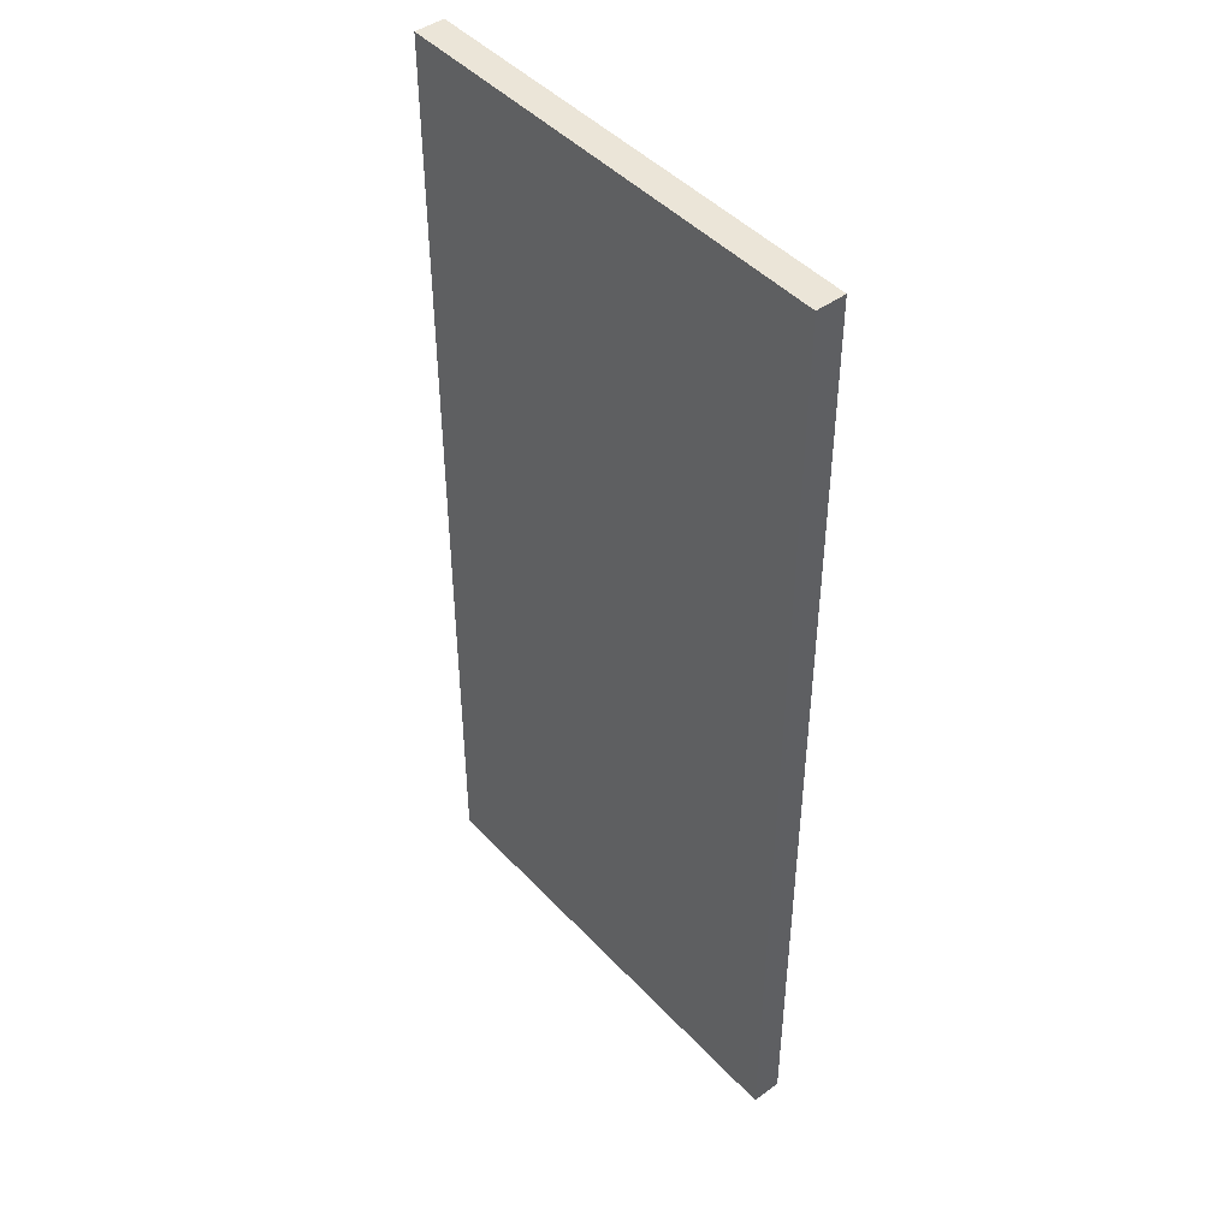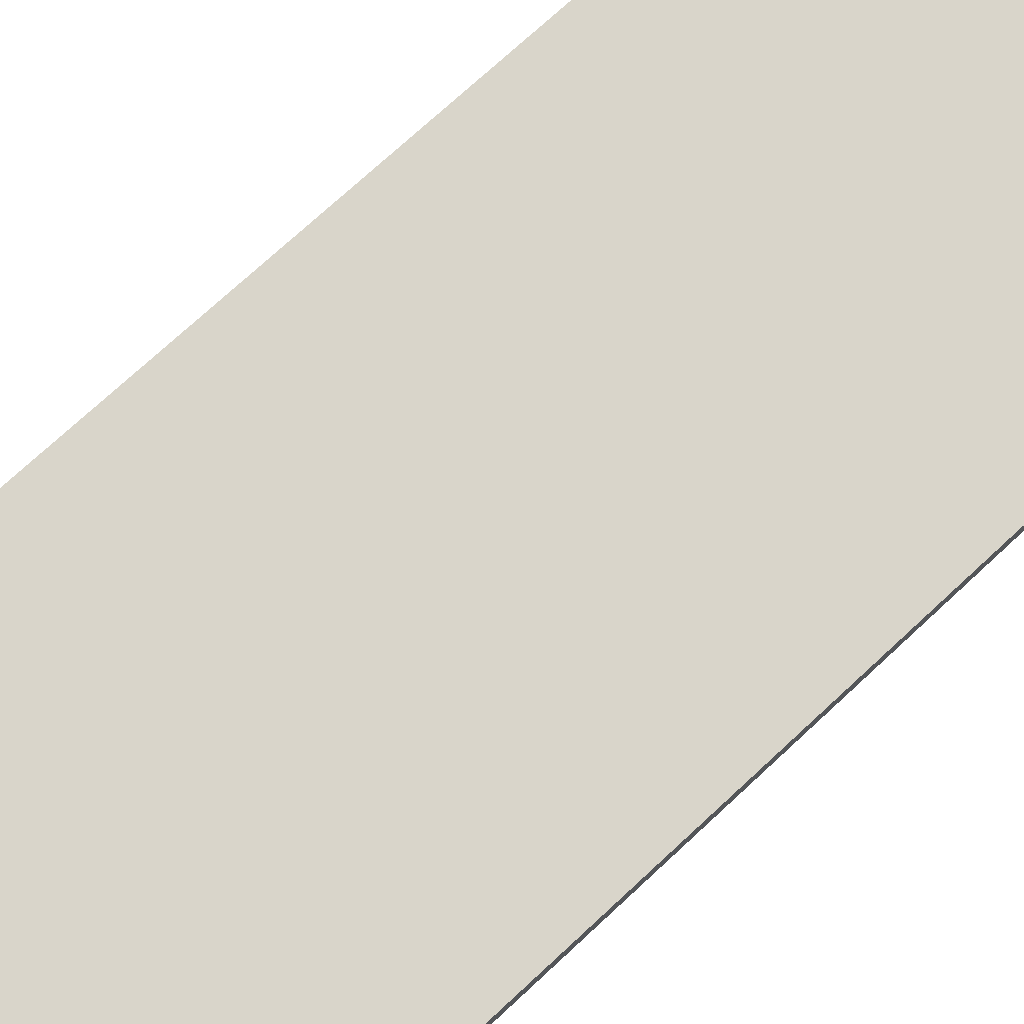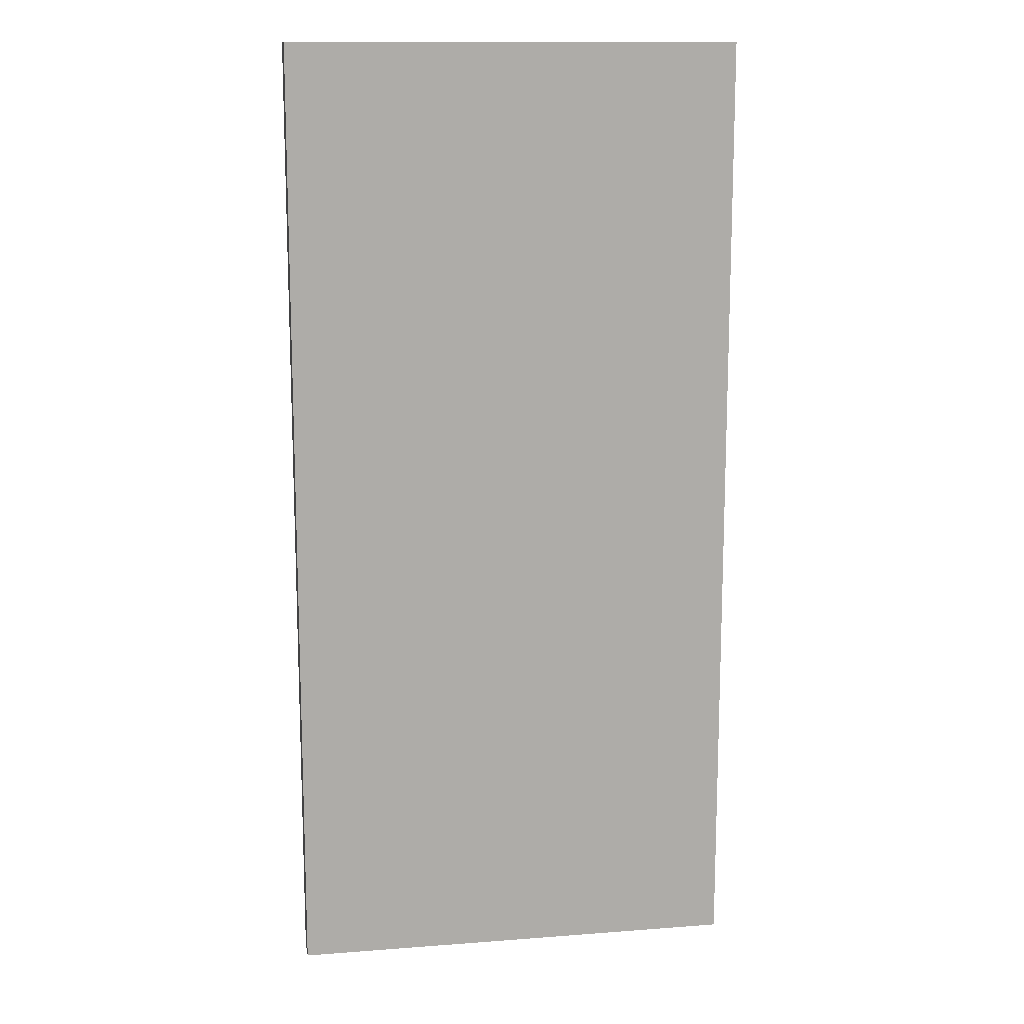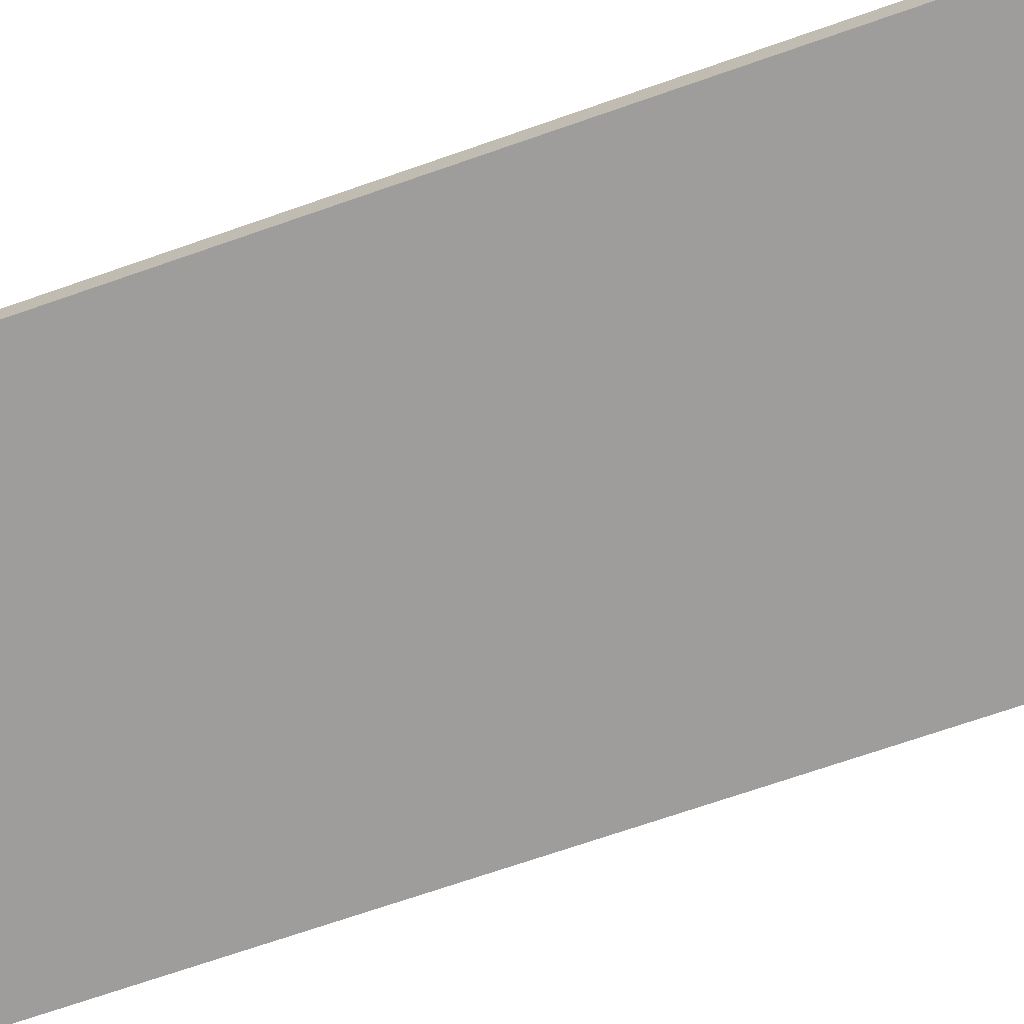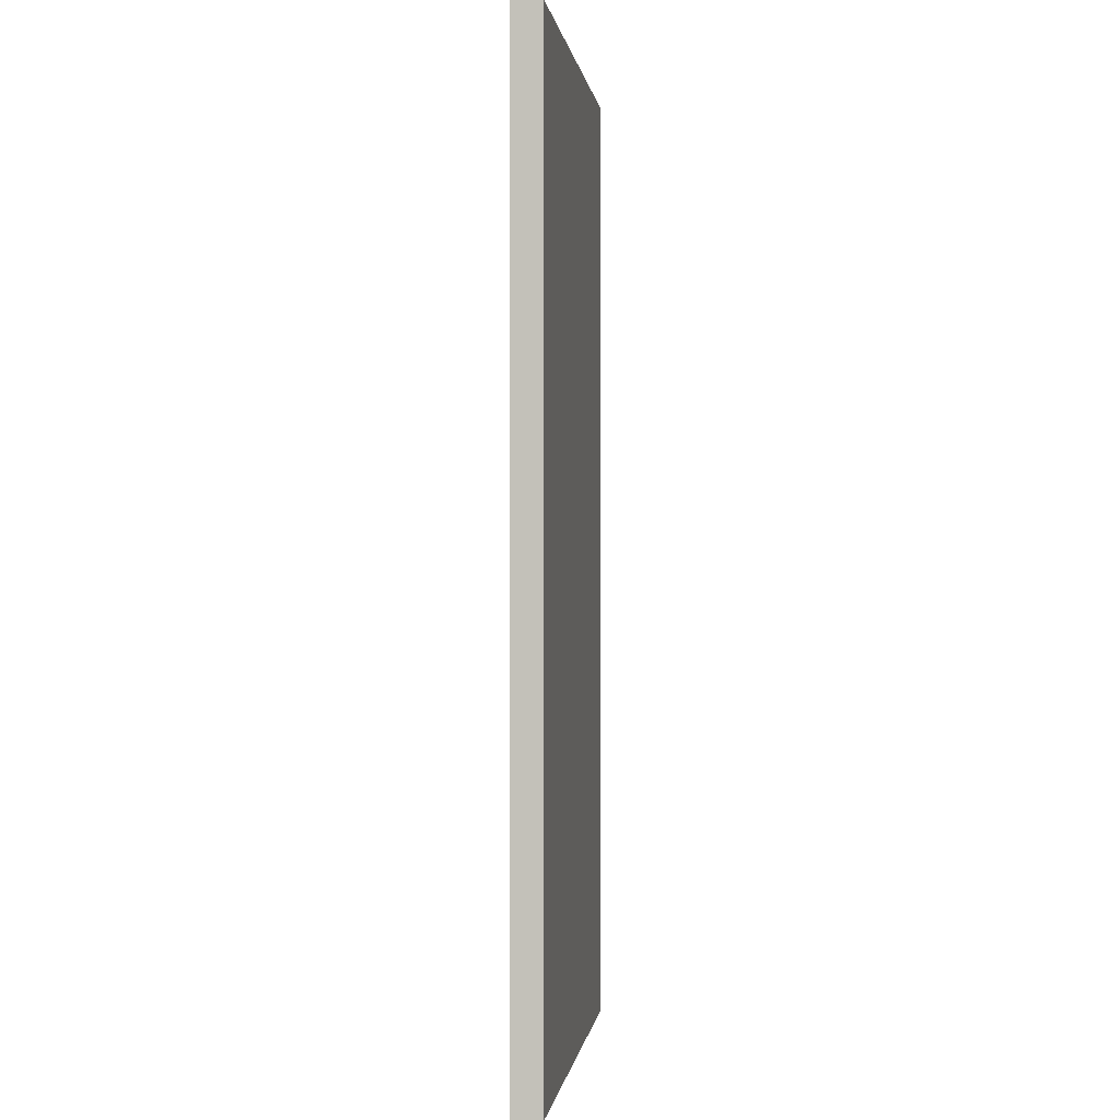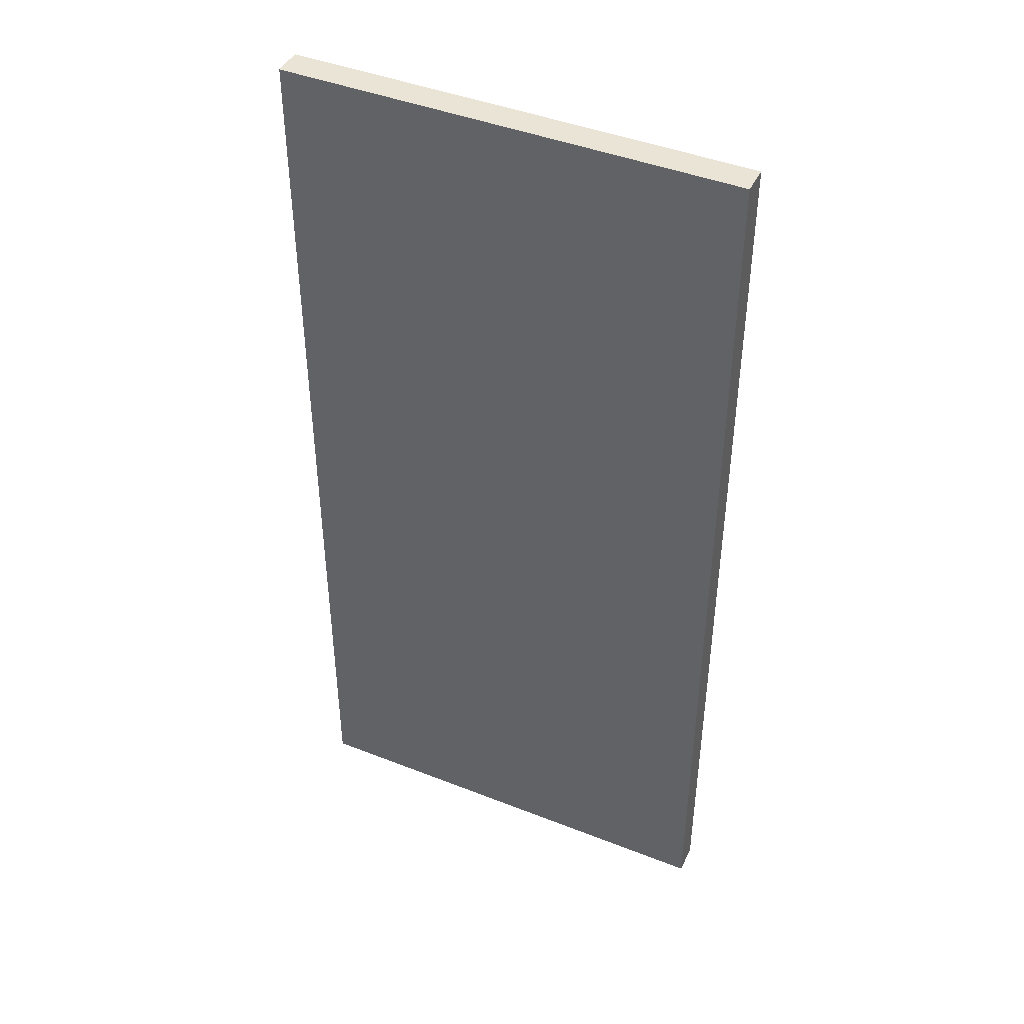
<metadata>
{"format":"obj","ext":"obj","renderer":"f3d","projection":"perspective","resolution":1024,"background":"white","views":[{"elev":45.6,"azim":-129.9,"up":"+Y"},{"elev":74.5,"azim":47.3,"up":"+Z"},{"elev":13.4,"azim":170.2,"up":"+Y"},{"elev":-70.4,"azim":-70.8,"up":"+Z"},{"elev":0.1,"azim":97.3,"up":"+Y"},{"elev":43.9,"azim":24.8,"up":"+Y"}]}
</metadata>
<code>
g H2_Doors004__AI
v -1748 -3214 -336.1
v -1748 -3214 -328
v -1748 -3302 -328
v -1748 -3302 -336.1
v -1811 -3214 -328
v -1874 -3214 -328
v -1874 -3302 -328
v -1811 -3302 -328
v -1874 -3302 -336.1
v -1874 -3214 -336.1
v -1811 -3214 -336.1
v -1811 -3302 -336.1
v -1748 -3392 -336.1
v -1748 -3392 -328
v -1748 -3481 -336.1
v -1748 -3481 -328
v -1748 -3392 -328
v -1748 -3302 -328
v -1811 -3392 -328
v -1748 -3481 -328
v -1811 -3481 -328
v -1874 -3392 -336.1
v -1811 -3392 -336.1
v -1874 -3481 -336.1
v -1811 -3481 -336.1
v -1748 -3214 -328
v -1874 -3481 -328
v -1874 -3392 -328
v -1748 -3302 -336.1
v -1748 -3214 -336.1
v -1748 -3481 -336.1
v -1748 -3392 -336.1
v -1874 -3214 -336.1
v -1874 -3214 -328
v -1811 -3214 -328
v -1811 -3214 -336.1
v -1748 -3214 -336.1
v -1748 -3214 -328
v -1874 -3214 -336.1
v -1874 -3302 -336.1
v -1874 -3302 -328
v -1874 -3214 -328
v -1874 -3392 -336.1
v -1874 -3392 -328
v -1874 -3481 -336.1
v -1874 -3481 -328
f 35 38 37
f 35 33 34
f 33 35 36
f 37 36 35
f 29 11 30
f 11 29 12
f 32 12 29
f 12 32 23
f 31 23 32
f 23 31 25
f 10 11 9
f 12 9 11
f 9 12 22
f 23 22 12
f 22 23 24
f 25 24 23
f 7 5 6
f 5 7 8
f 28 8 7
f 8 28 19
f 27 19 28
f 19 27 21
f 26 5 8
f 8 18 26
f 18 8 17
f 19 17 8
f 17 19 20
f 21 20 19
f 16 15 14
f 13 14 15
f 14 13 3
f 4 3 13
f 3 4 1
f 1 2 3
f 39 40 41
f 43 41 40
f 41 43 44
f 45 44 43
f 44 45 46
f 41 42 39

</code>
